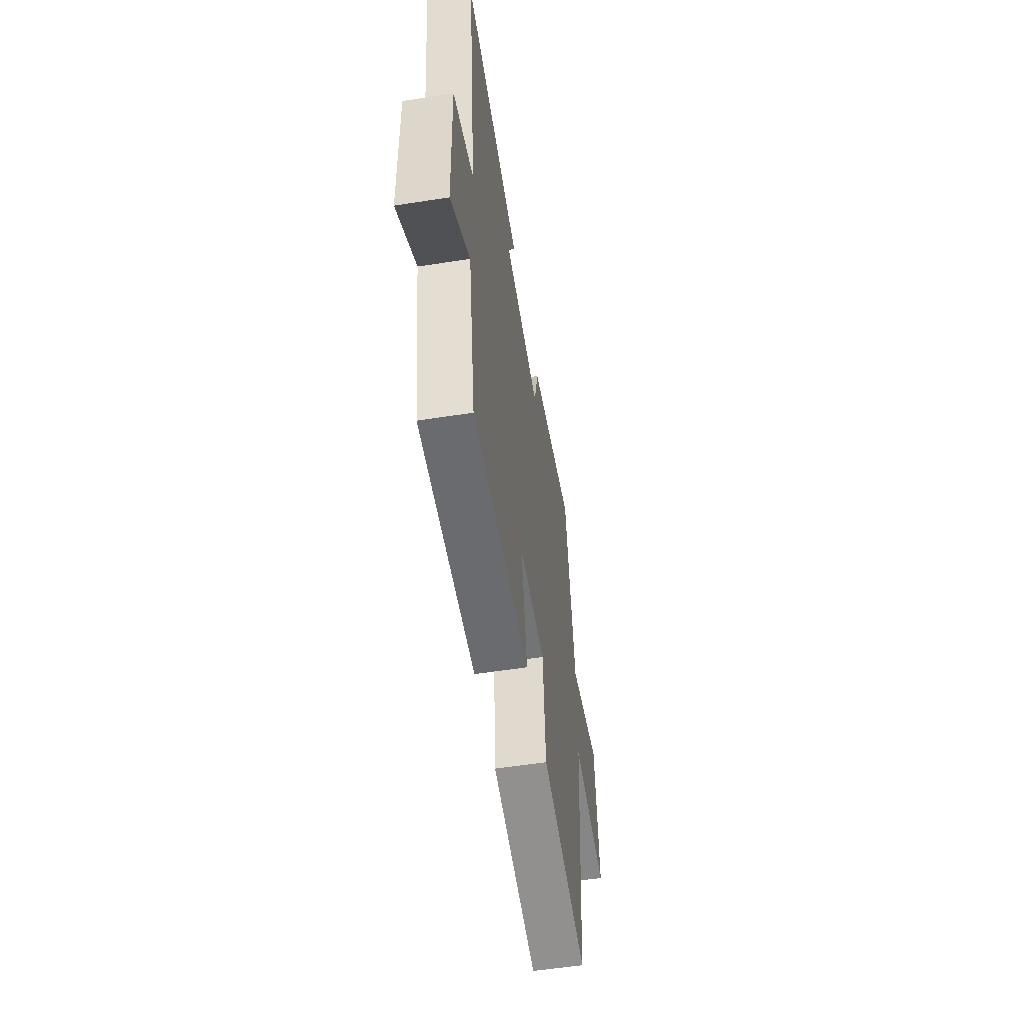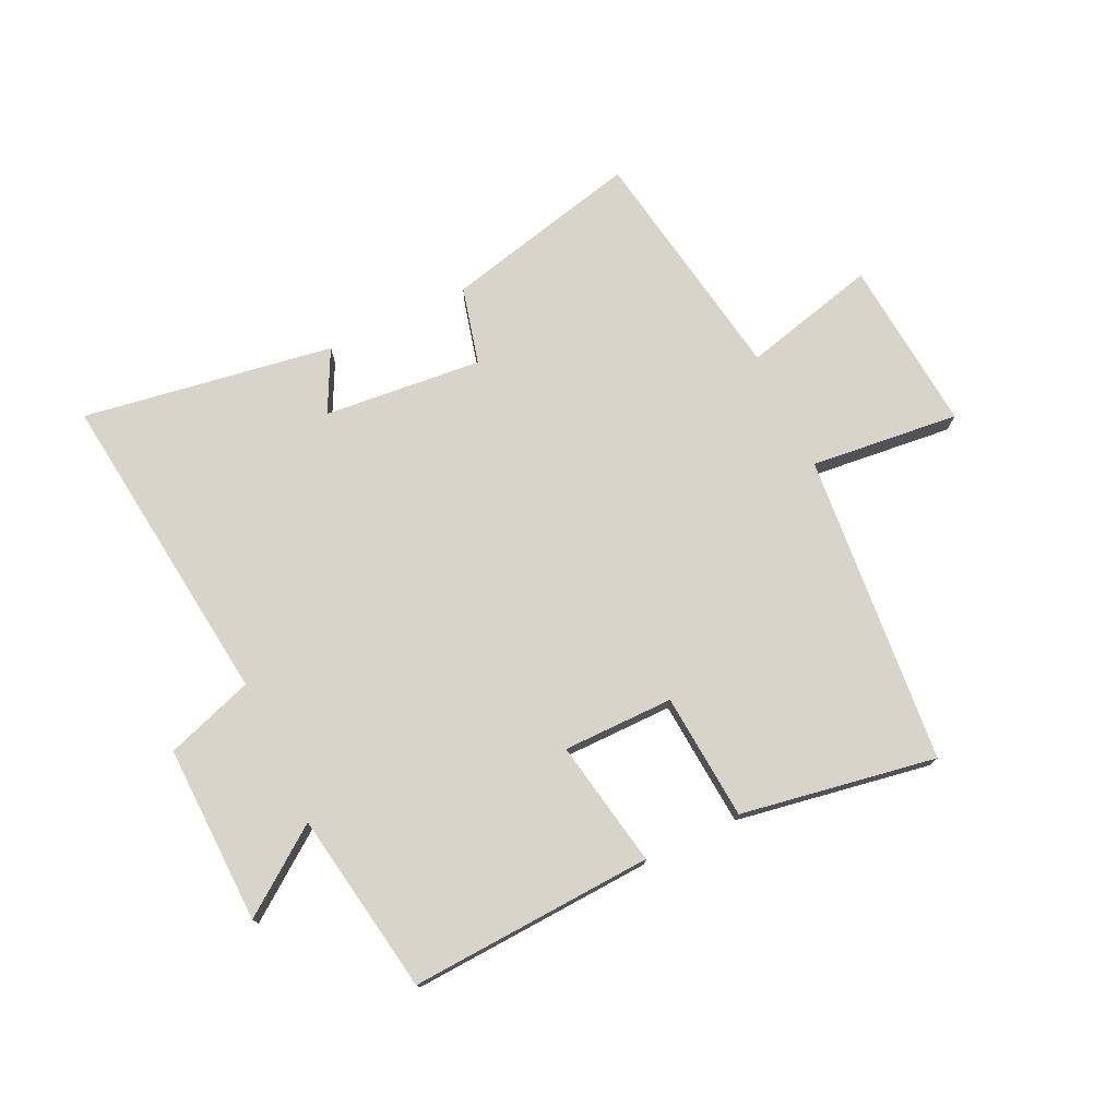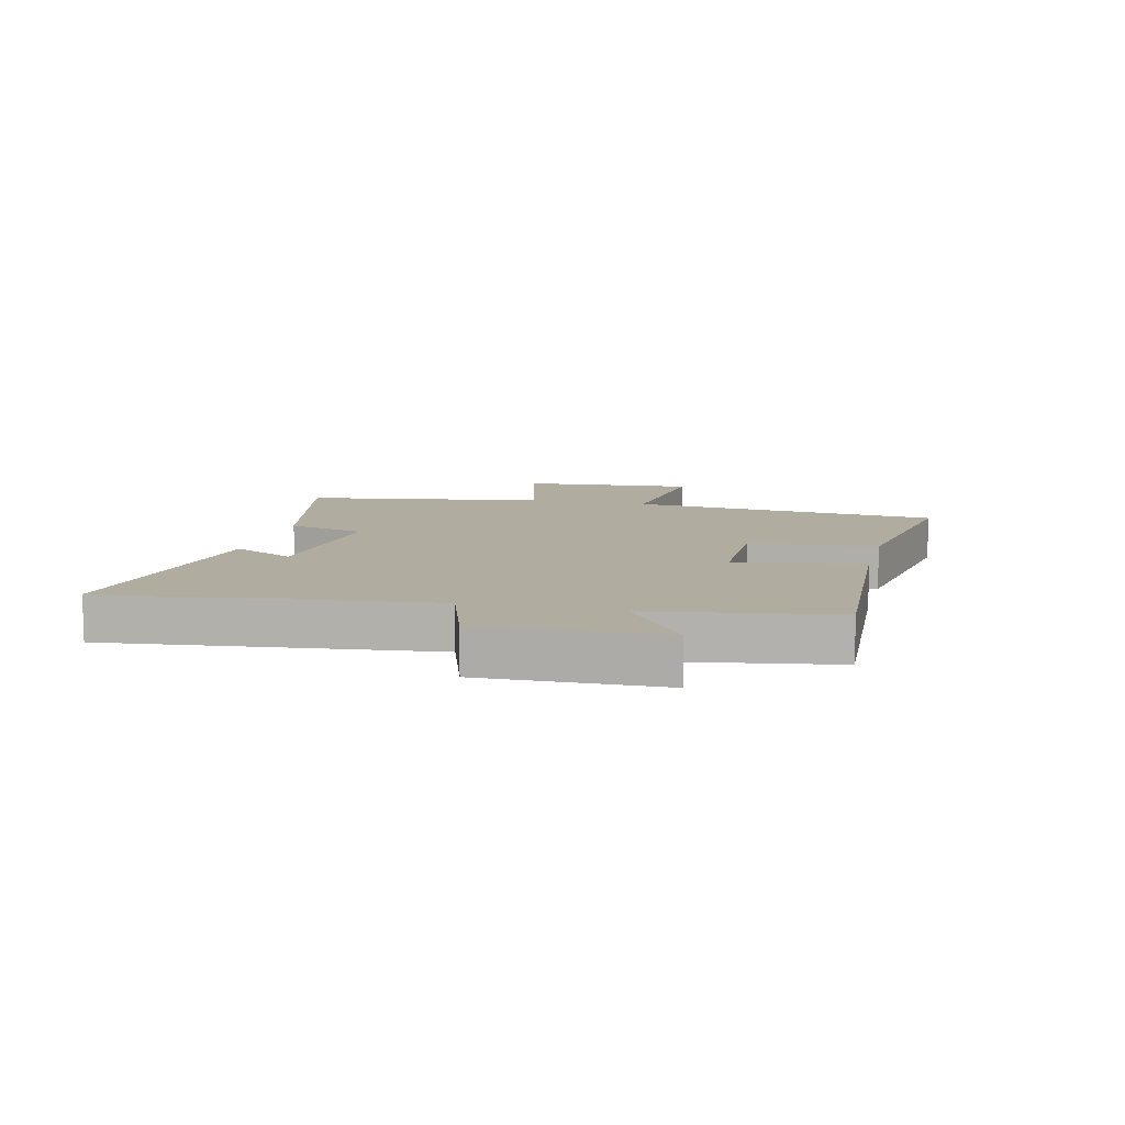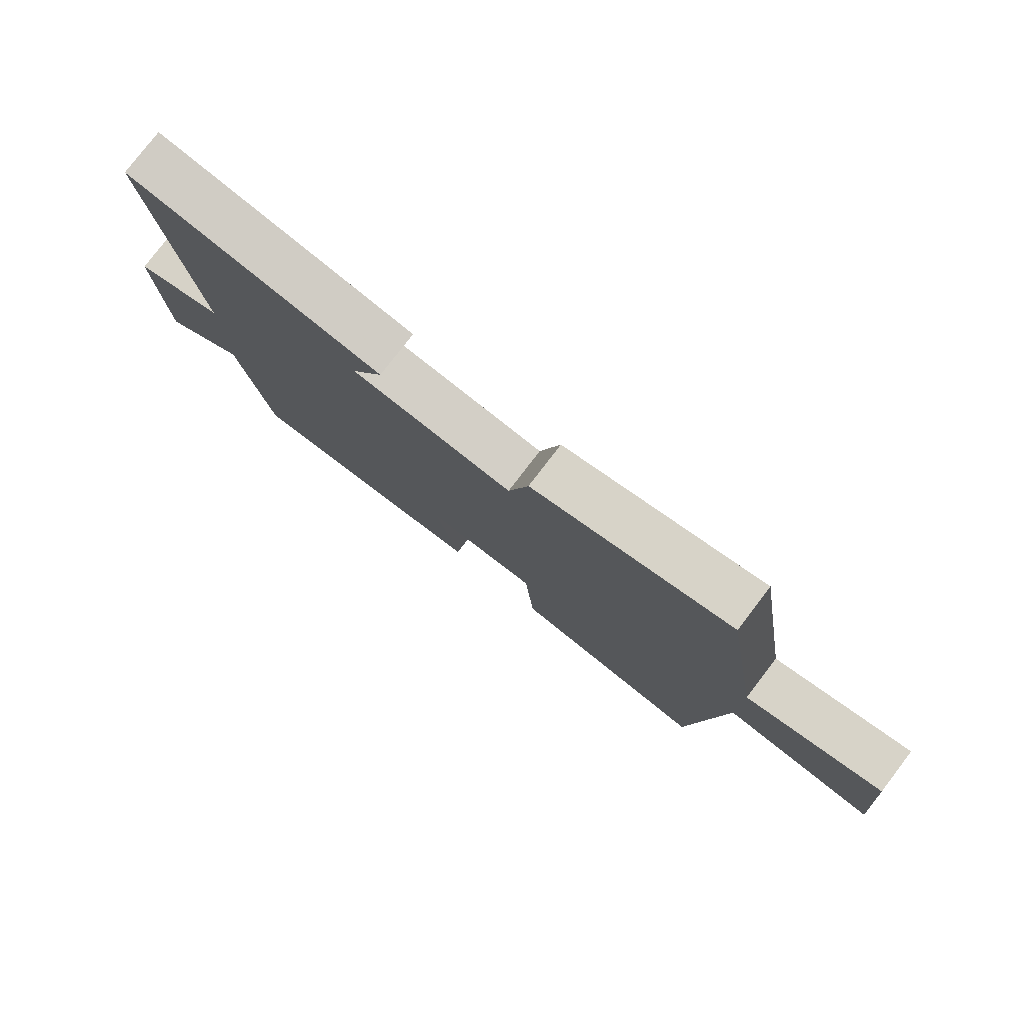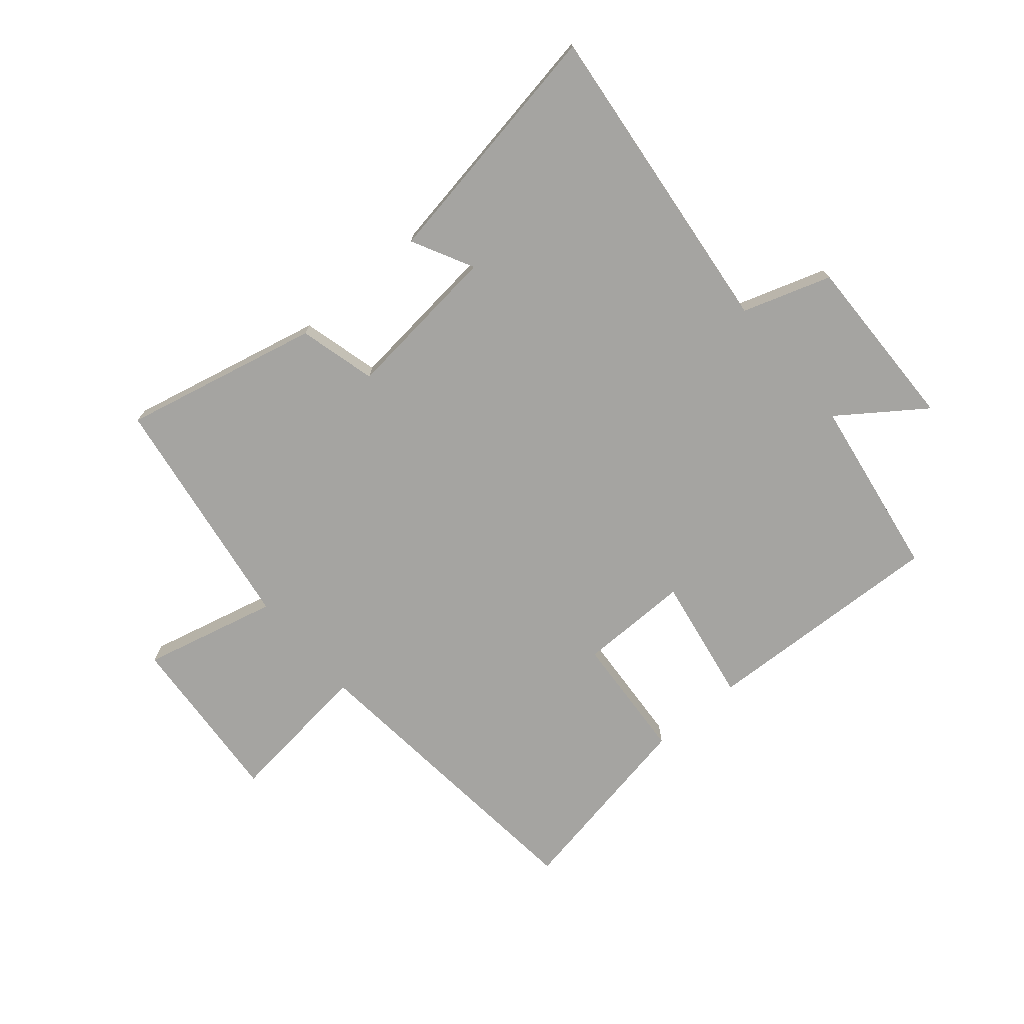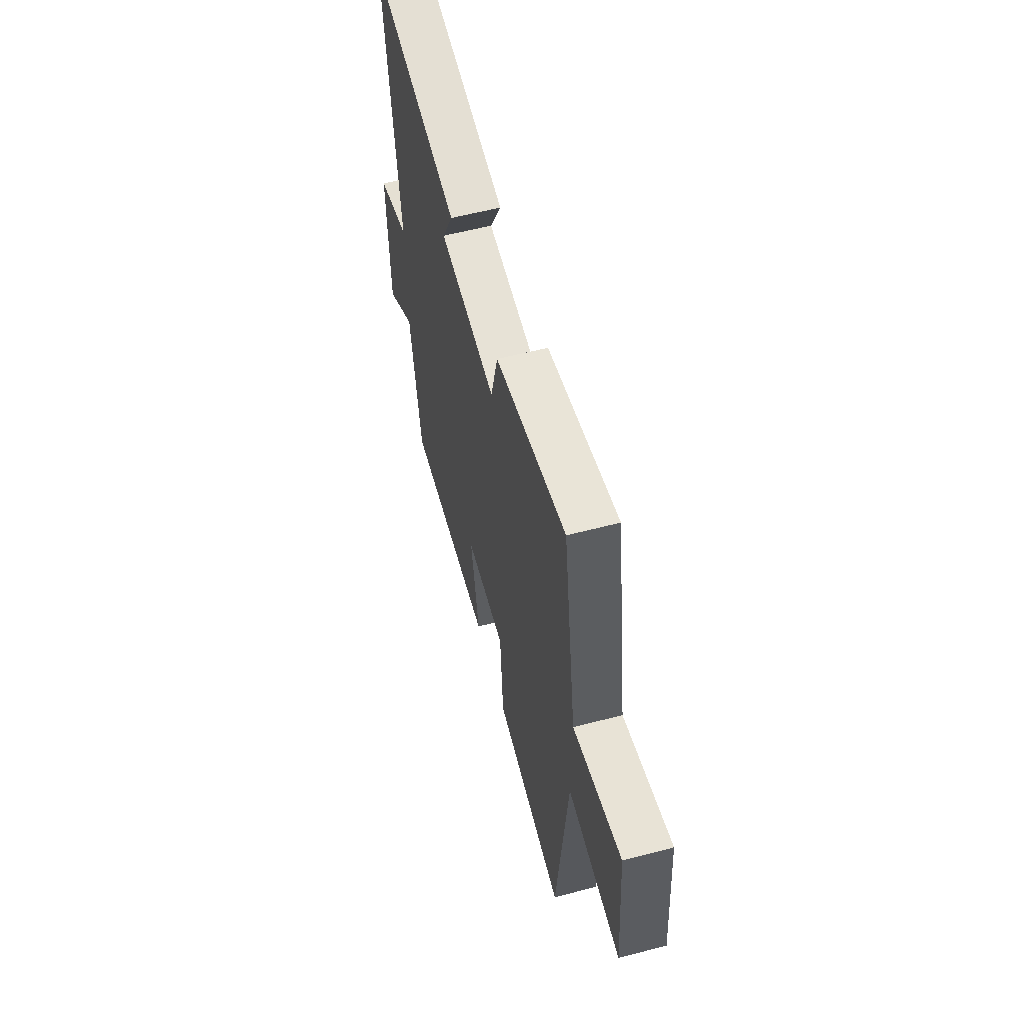
<metadata>
{"format":"obj","ext":"obj","renderer":"f3d","projection":"perspective","resolution":1024,"background":"white","views":[{"elev":-56.2,"azim":99.3,"up":"+Z"},{"elev":75.1,"azim":154.4,"up":"+Y"},{"elev":9.9,"azim":103.6,"up":"+Y"},{"elev":79.0,"azim":-142.5,"up":"+Z"},{"elev":-73.2,"azim":40.7,"up":"+Y"},{"elev":58.6,"azim":-105.1,"up":"+Z"}]}
</metadata>
<code>
v 0.45 0.07 -0.521
v 0.041 0.07 -0.5
v 0.079 0.07 -0.287
v -0.107 0.07 -0.287
v -0.123 0.07 -0.5
v -0.451 0.07 -0.557
v -0.5 0.07 -0.034
v -0.75 0.07 -0.061
v -0.726 0.07 0.231
v -0.5 0.07 0.174
v -0.435 0.07 0.578
v -0.105 0.07 0.5
v -0.072 0.07 0.37
v 0.194 0.07 0.396
v 0.141 0.07 0.5
v 0.562 0.07 0.568
v 0.5 0.07 0.032
v 0.648 0.07 -0.018
v 0.64 0.07 -0.318
v 0.5 0.07 -0.216
v 0.45 0 -0.521
v 0.041 0 -0.5
v 0.079 0 -0.287
v -0.107 0 -0.287
v -0.123 0 -0.5
v -0.451 0 -0.557
v -0.5 0 -0.034
v -0.75 0 -0.061
v -0.726 0 0.231
v -0.5 0 0.174
v -0.435 0 0.578
v -0.105 0 0.5
v -0.072 0 0.37
v 0.194 0 0.396
v 0.141 0 0.5
v 0.562 0 0.568
v 0.5 0 0.032
v 0.648 0 -0.018
v 0.64 0 -0.318
v 0.5 0 -0.216
f 17 18 19 20
f 1 2 3
f 20 1 3
f 17 20 3
f 14 15 16 17
f 17 3 4
f 14 17 4
f 13 14 4
f 5 6 7
f 4 5 7
f 13 4 7
f 12 13 7
f 11 12 7
f 10 11 7
f 7 8 9 10
f 40 39 38 37
f 23 22 21
f 23 21 40
f 23 40 37
f 37 36 35 34
f 24 23 37
f 24 37 34
f 24 34 33
f 27 26 25
f 27 25 24
f 27 24 33
f 27 33 32
f 27 32 31
f 27 31 30
f 30 29 28 27
f 1 21 22 2
f 2 22 23 3
f 3 23 24 4
f 4 24 25 5
f 5 25 26 6
f 6 26 27 7
f 7 27 28 8
f 8 28 29 9
f 9 29 30 10
f 10 30 31 11
f 11 31 32 12
f 12 32 33 13
f 13 33 34 14
f 14 34 35 15
f 15 35 36 16
f 16 36 37 17
f 17 37 38 18
f 18 38 39 19
f 19 39 40 20
f 20 40 21 1

</code>
